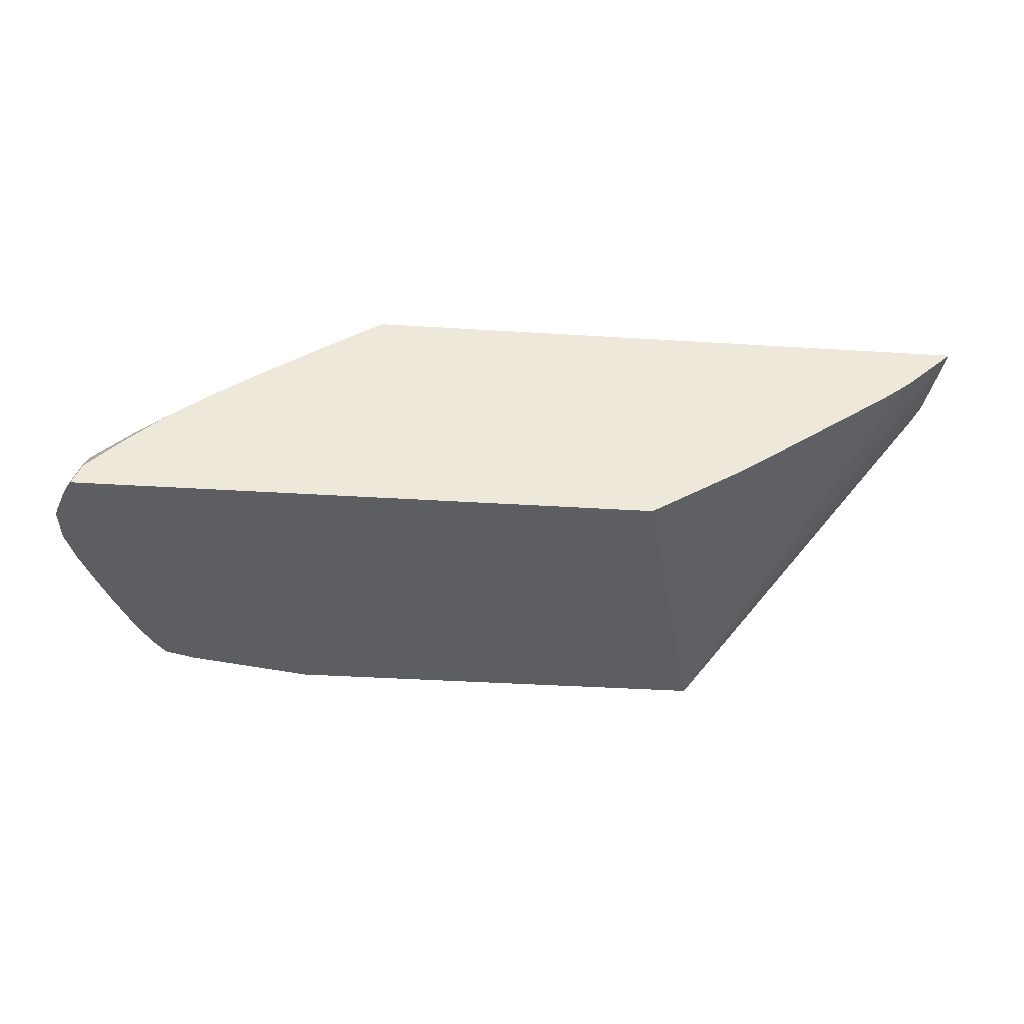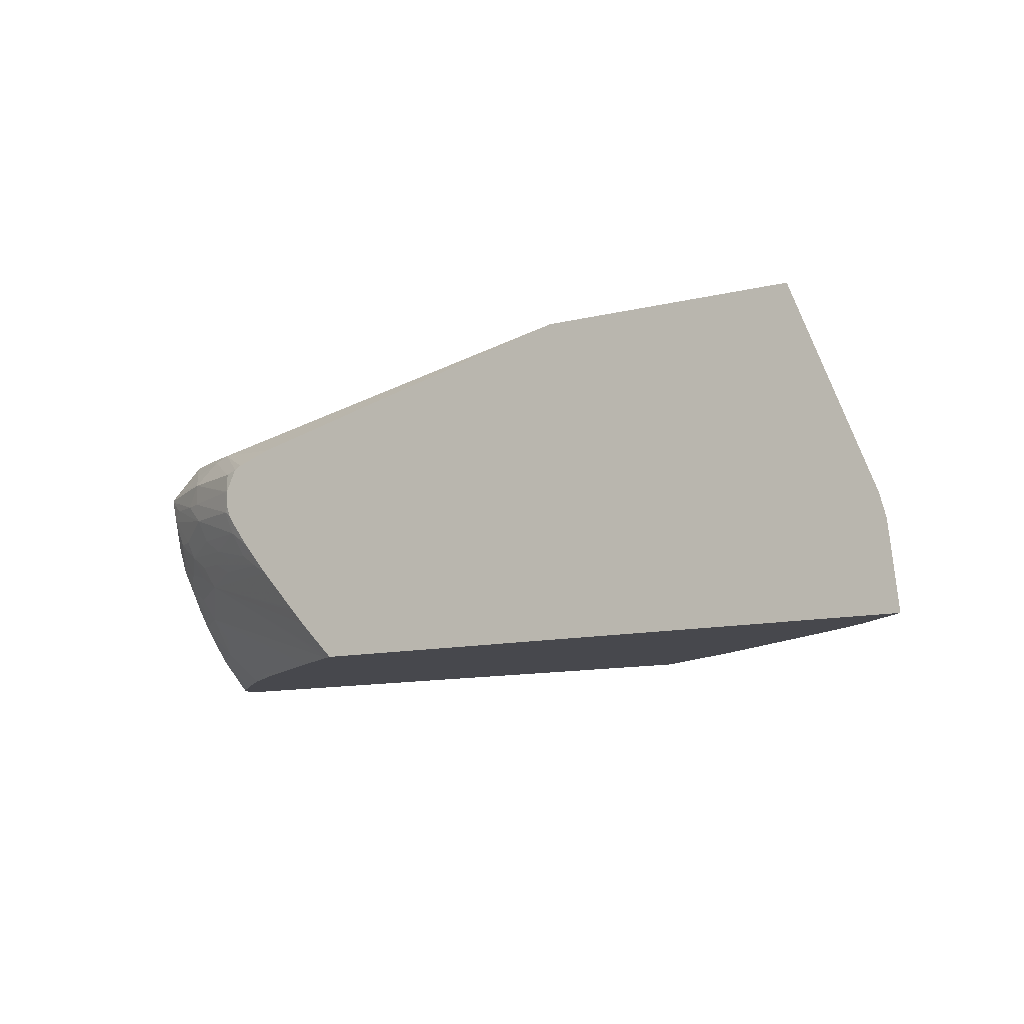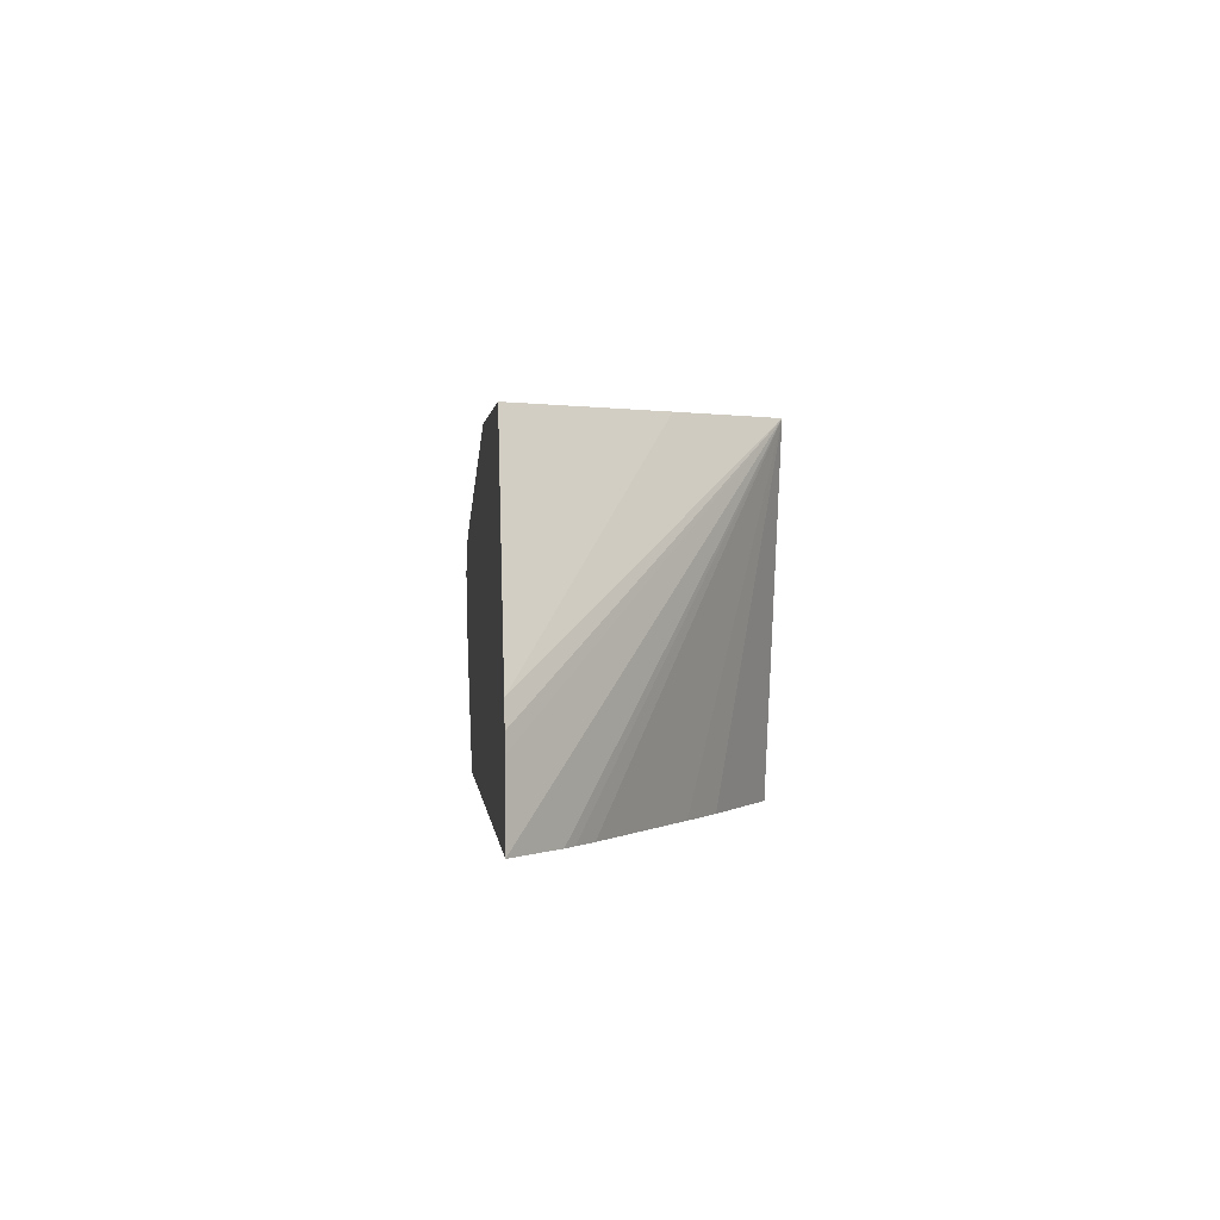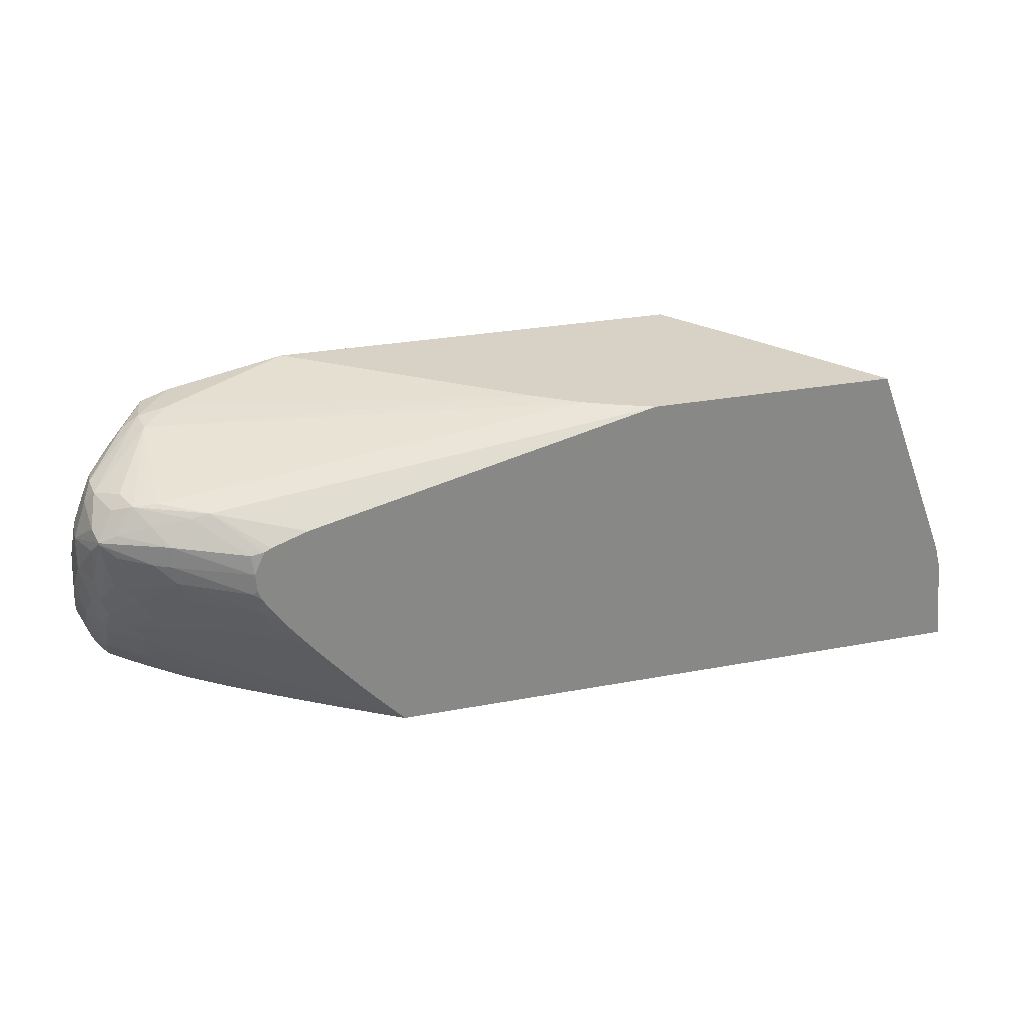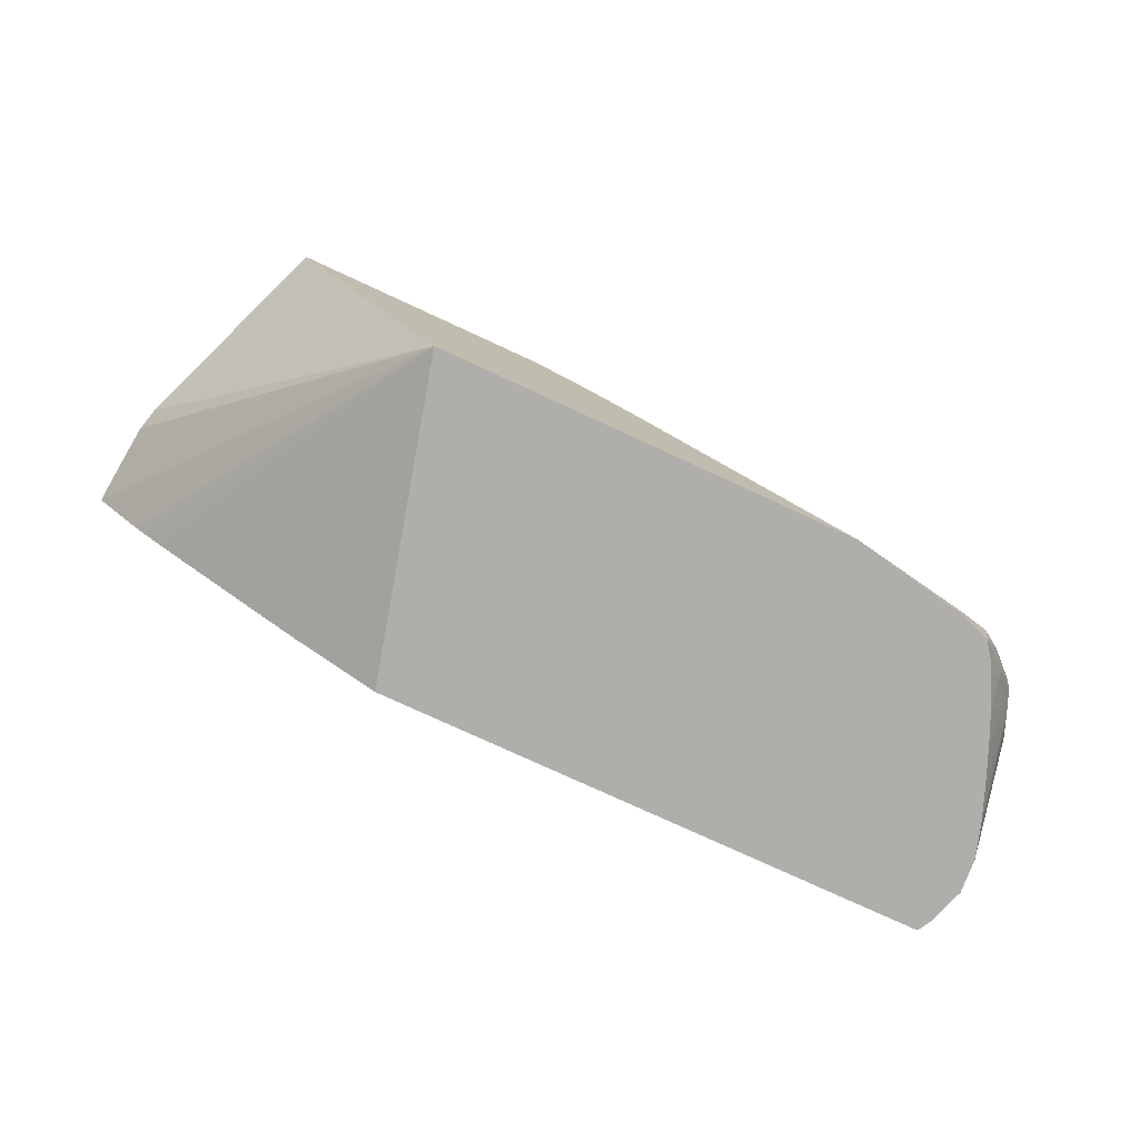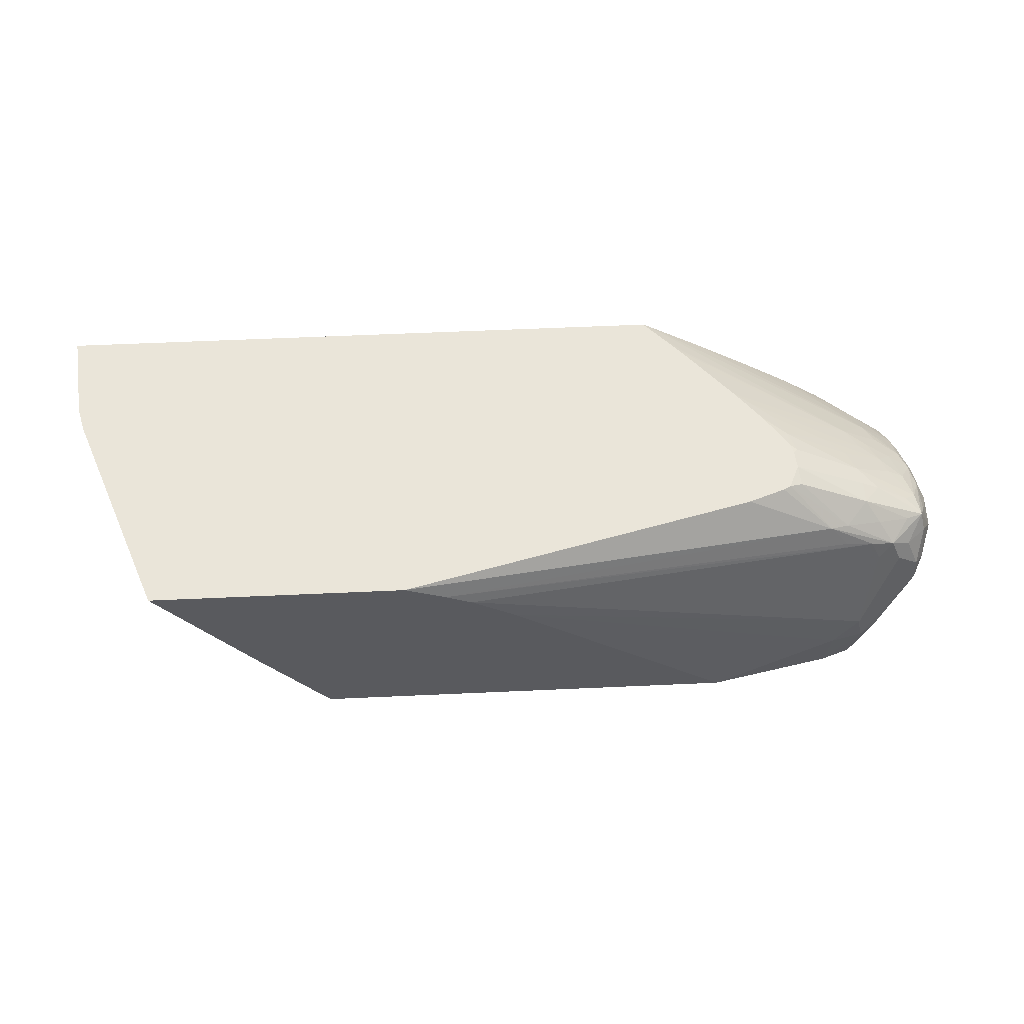
<metadata>
{"format":"obj","ext":"obj","renderer":"f3d","projection":"perspective","resolution":1024,"background":"white","views":[{"elev":-38.8,"azim":175.5,"up":"+Y"},{"elev":-11.7,"azim":-149.7,"up":"+Z"},{"elev":1.3,"azim":-95.8,"up":"+Z"},{"elev":27.2,"azim":163.6,"up":"+Z"},{"elev":-77.9,"azim":-24.7,"up":"+Y"},{"elev":58.2,"azim":-2.7,"up":"+Y"}]}
</metadata>
<code>
v 0.0103 0.008638 -0.007108
v 0.01129 0.007742 -0.007108
v 0.01547 0.003815 -0.0006291
v 0.01044 0.008638 -0.005683
v 0.02275 0.008638 -0.007108
v 0.01151 0.007564 -0.007108
v 0.01411 0.005801 -0.0006291
v 0.0106 0.008638 -0.004888
v 0.01048 0.008638 -0.005346
v 0.01196 0.00723 -0.007108
v 0.01228 0.007008 -0.007108
v 0.01442 0.005524 -0.007108
v 0.0153 0.004929 -0.007108
v 0.01711 0.003815 -0.007108
v 0.02415 0.003815 -0.0006291
v 0.02277 0.008638 -0.007086
v 0.02285 0.008572 -0.007108
v 0.01224 0.008638 -0.0006291
v 0.02866 0.003815 -0.007108
v 0.02662 0.003815 -0.001121
v 0.02673 0.004634 -0.00115
v 0.0196 0.007412 -0.0006291
v 0.02318 0.008638 -0.006658
v 0.02353 0.00856 -0.006426
v 0.02715 0.007165 -0.005051
v 0.0229 0.008543 -0.007108
v 0.01737 0.008638 -0.0006291
v 0.02866 0.003835 -0.007108
v 0.02882 0.003815 -0.006819
v 0.02718 0.003815 -0.00131
v 0.02724 0.003921 -0.00132
v 0.02735 0.004634 -0.001284
v 0.02727 0.005127 -0.001344
v 0.01871 0.008016 -0.0006291
v 0.02346 0.008638 -0.006358
v 0.02626 0.007777 -0.00486
v 0.02671 0.007631 -0.004626
v 0.02741 0.007247 -0.004574
v 0.02782 0.007138 -0.004296
v 0.02762 0.007015 -0.004772
v 0.02798 0.00654 -0.005188
v 0.02745 0.006777 -0.005357
v 0.02373 0.008638 -0.006059
v 0.0238 0.008638 -0.005987
v 0.02453 0.008638 -0.005152
v 0.02491 0.008529 -0.004936
v 0.024 0.007827 -0.007108
v 0.02776 0.006387 -0.005663
v 0.01819 0.00828 -0.0006291
v 0.02635 0.007834 -0.002143
v 0.02456 0.008638 -0.002395
v 0.02849 0.004245 -0.007108
v 0.02877 0.003974 -0.006832
v 0.02891 0.004634 -0.006059
v 0.02907 0.003921 -0.006059
v 0.02907 0.003815 -0.006059
v 0.02722 0.003815 -0.001334
v 0.02771 0.004634 -0.001524
v 0.02851 0.005722 -0.002136
v 0.02847 0.006197 -0.002171
v 0.02799 0.006642 -0.002053
v 0.02779 0.007117 -0.002145
v 0.02751 0.006837 -0.001976
v 0.02731 0.007251 -0.002071
v 0.02602 0.008031 -0.004626
v 0.02646 0.007892 -0.004385
v 0.02794 0.007217 -0.00392
v 0.0283 0.006987 -0.00392
v 0.02814 0.006763 -0.004609
v 0.02694 0.007754 -0.004076
v 0.02711 0.007856 -0.003601
v 0.02846 0.006372 -0.004922
v 0.0248 0.008638 -0.004829
v 0.02492 0.008638 -0.004673
v 0.02532 0.008413 -0.004673
v 0.02499 0.007152 -0.007108
v 0.02819 0.006237 -0.005394
v 0.02852 0.005716 -0.005718
v 0.02809 0.00584 -0.005997
v 0.02781 0.005708 -0.006421
v 0.02749 0.006227 -0.006091
v 0.02701 0.006361 -0.006349
v 0.02505 0.007113 -0.007108
v 0.02673 0.007394 -0.002013
v 0.02673 0.00775 -0.002253
v 0.02545 0.008638 -0.002736
v 0.0253 0.008638 -0.00266
v 0.02848 0.004255 -0.007108
v 0.02854 0.00502 -0.006444
v 0.02864 0.004634 -0.006601
v 0.0289 0.005346 -0.005346
v 0.02908 0.004634 -0.005346
v 0.02862 0.005293 -0.005997
v 0.02904 0.003921 -0.005346
v 0.02901 0.003815 -0.005346
v 0.02748 0.003815 -0.001689
v 0.02801 0.004634 -0.00188
v 0.02848 0.005213 -0.002206
v 0.02851 0.005688 -0.002136
v 0.02867 0.005999 -0.002443
v 0.02861 0.006772 -0.002689
v 0.0282 0.006837 -0.002297
v 0.02748 0.00751 -0.002453
v 0.02852 0.007134 -0.00284
v 0.02816 0.007257 -0.002669
v 0.02558 0.008509 -0.004149
v 0.02845 0.007081 -0.003356
v 0.0286 0.006512 -0.004447
v 0.02572 0.008589 -0.003674
v 0.02717 0.007883 -0.003208
v 0.02753 0.007691 -0.003208
v 0.02819 0.007297 -0.003154
v 0.02863 0.005858 -0.005346
v 0.0251 0.008638 -0.004456
v 0.0251 0.008634 -0.004461
v 0.02828 0.005495 -0.006193
v 0.02809 0.005293 -0.006567
v 0.02704 0.005662 -0.007091
v 0.02626 0.00633 -0.00703
v 0.02607 0.006398 -0.007108
v 0.02717 0.007881 -0.002762
v 0.02571 0.008578 -0.002809
v 0.02566 0.008638 -0.003208
v 0.02778 0.004962 -0.007108
v 0.02821 0.004689 -0.00698
v 0.02876 0.006104 -0.004664
v 0.02896 0.006059 -0.00392
v 0.02906 0.005346 -0.004633
v 0.02904 0.005346 -0.00392
v 0.02904 0.004634 -0.004633
v 0.02891 0.005346 -0.003208
v 0.02888 0.004634 -0.00392
v 0.02884 0.003921 -0.004633
v 0.02879 0.003815 -0.004645
v 0.02753 0.003815 -0.001764
v 0.02788 0.00418 -0.002001
v 0.02858 0.004859 -0.002682
v 0.02864 0.005409 -0.002464
v 0.02836 0.004626 -0.002464
v 0.02895 0.006059 -0.003208
v 0.02867 0.006815 -0.003154
v 0.02852 0.007134 -0.002881
v 0.02512 0.008638 -0.00443
v 0.02542 0.008638 -0.004003
v 0.02557 0.008638 -0.003766
v 0.02868 0.006631 -0.00392
v 0.02563 0.008638 -0.003574
v 0.02575 0.008599 -0.003208
v 0.02703 0.005651 -0.007108
v 0.027 0.00568 -0.007108
v 0.02636 0.006177 -0.007108
v 0.02854 0.003815 -0.003988
v 0.02792 0.003815 -0.002537
v 0.02822 0.003815 -0.003215
v 0.02845 0.004383 -0.003001
f 74 115 106
f 74 114 115
f 72 78 77
f 72 113 78
f 72 108 113
f 71 112 107
f 70 106 71
f 71 110 111
f 71 109 110
f 71 106 109
f 68 107 108
f 68 108 69
f 69 108 72
f 74 106 75
f 71 111 112
f 78 113 93
f 85 122 86
f 78 89 116
f 88 124 125
f 67 71 107
f 86 122 123
f 85 103 121
f 85 121 122
f 83 119 120
f 82 119 83
f 80 82 81
f 80 119 82
f 80 118 119
f 80 117 118
f 80 89 117
f 80 116 89
f 78 80 79
f 78 116 80
f 78 93 89
f 67 107 68
f 50 87 51
f 66 75 106
f 54 93 91
f 54 89 93
f 54 90 89
f 54 92 55
f 54 91 92
f 53 90 54
f 52 90 53
f 52 89 90
f 52 88 89
f 50 86 87
f 50 85 86
f 50 62 85
f 50 64 62
f 50 84 64
f 88 125 89
f 55 92 56
f 56 92 94
f 56 94 95
f 57 96 97
f 65 75 66
f 62 105 103
f 62 104 105
f 62 102 104
f 62 64 63
f 62 103 85
f 61 102 62
f 66 106 70
f 60 102 61
f 60 100 101
f 59 100 60
f 59 99 100
f 58 99 59
f 58 98 99
f 58 97 98
f 57 97 58
f 60 101 102
f 89 125 124
f 129 131 130
f 91 126 127
f 121 148 123
f 119 151 120
f 119 150 151
f 118 124 149
f 118 150 119
f 118 149 150
f 117 124 118
f 111 142 112
f 110 121 111
f 110 148 121
f 109 148 110
f 109 147 148
f 109 145 147
f 108 126 113
f 108 146 126
f 121 123 122
f 123 148 147
f 126 146 127
f 127 140 128
f 139 153 154
f 137 155 152
f 137 154 155
f 137 139 154
f 136 153 139
f 135 153 136
f 134 137 152
f 107 146 108
f 133 137 134
f 131 137 132
f 131 138 137
f 49 84 50
f 129 140 131
f 128 140 129
f 127 141 140
f 127 146 141
f 132 137 133
f 89 124 117
f 107 142 146
f 106 145 109
f 97 136 98
f 96 136 97
f 96 135 136
f 95 133 134
f 95 132 133
f 95 131 132
f 94 131 95
f 94 130 131
f 92 130 94
f 92 129 130
f 92 128 129
f 91 113 126
f 91 93 113
f 91 128 92
f 91 127 128
f 98 137 138
f 98 138 99
f 98 136 139
f 98 139 137
f 106 144 145
f 106 143 144
f 106 114 143
f 106 115 114
f 104 121 105
f 104 111 121
f 104 142 111
f 107 112 142
f 104 141 142
f 103 105 121
f 101 140 104
f 101 104 102
f 100 140 101
f 100 131 140
f 100 138 131
f 99 138 100
f 104 140 141
f 49 64 84
f 21 33 22
f 48 82 83
f 3 12 13
f 3 11 12
f 3 10 11
f 3 6 10
f 3 9 4
f 3 8 9
f 3 7 8
f 2 6 3
f 1 6 2
f 1 10 6
f 1 11 10
f 1 12 11
f 1 13 12
f 1 14 13
f 1 19 14
f 3 13 14
f 1 28 19
f 3 14 19
f 3 29 56
f 3 49 27
f 3 34 49
f 3 22 34
f 3 15 22
f 3 20 15
f 3 30 20
f 3 57 30
f 3 96 57
f 3 135 96
f 3 153 135
f 3 154 153
f 3 152 154
f 3 134 152
f 3 95 134
f 3 56 95
f 3 19 29
f 1 52 28
f 1 88 52
f 1 124 88
f 1 144 143
f 1 145 144
f 1 147 145
f 1 123 147
f 1 86 123
f 1 87 86
f 1 51 87
f 1 27 51
f 1 18 27
f 1 8 18
f 1 9 8
f 1 4 9
f 1 3 4
f 1 2 3
f 141 146 142
f 1 143 114
f 1 114 74
f 1 74 73
f 1 73 45
f 1 149 124
f 1 150 149
f 1 151 150
f 1 120 151
f 1 83 120
f 1 76 83
f 1 47 76
f 3 27 18
f 1 26 47
f 1 5 17
f 1 16 5
f 1 23 16
f 1 35 23
f 1 43 35
f 1 44 43
f 1 45 44
f 1 17 26
f 48 83 76
f 3 18 7
f 7 18 8
f 39 68 69
f 39 67 68
f 38 66 39
f 37 66 38
f 37 65 66
f 37 46 65
f 36 46 37
f 34 64 49
f 33 64 34
f 33 63 64
f 33 62 63
f 33 61 62
f 33 60 61
f 32 60 33
f 32 59 60
f 39 69 40
f 32 58 59
f 39 66 70
f 39 71 67
f 48 81 82
f 48 80 81
f 48 79 80
f 48 78 79
f 48 77 78
f 48 72 77
f 47 48 76
f 46 75 65
f 46 74 75
f 46 73 74
f 45 73 46
f 41 72 48
f 41 69 72
f 41 48 42
f 40 69 41
f 39 70 71
f 31 58 32
f 31 57 58
f 30 57 31
f 25 36 37
f 24 35 25
f 23 35 24
f 22 33 34
f 21 32 33
f 20 32 21
f 20 31 32
f 20 30 31
f 19 28 29
f 17 25 26
f 16 25 17
f 16 24 25
f 16 23 24
f 15 21 22
f 15 20 21
f 25 37 38
f 25 38 39
f 25 39 40
f 25 40 41
f 29 55 56
f 29 54 55
f 29 53 54
f 28 53 29
f 28 52 53
f 27 50 51
f 27 49 50
f 5 16 17
f 26 48 47
f 25 46 36
f 25 45 46
f 25 44 45
f 25 43 44
f 25 35 43
f 25 42 26
f 25 41 42
f 26 42 48
f 152 155 154

</code>
